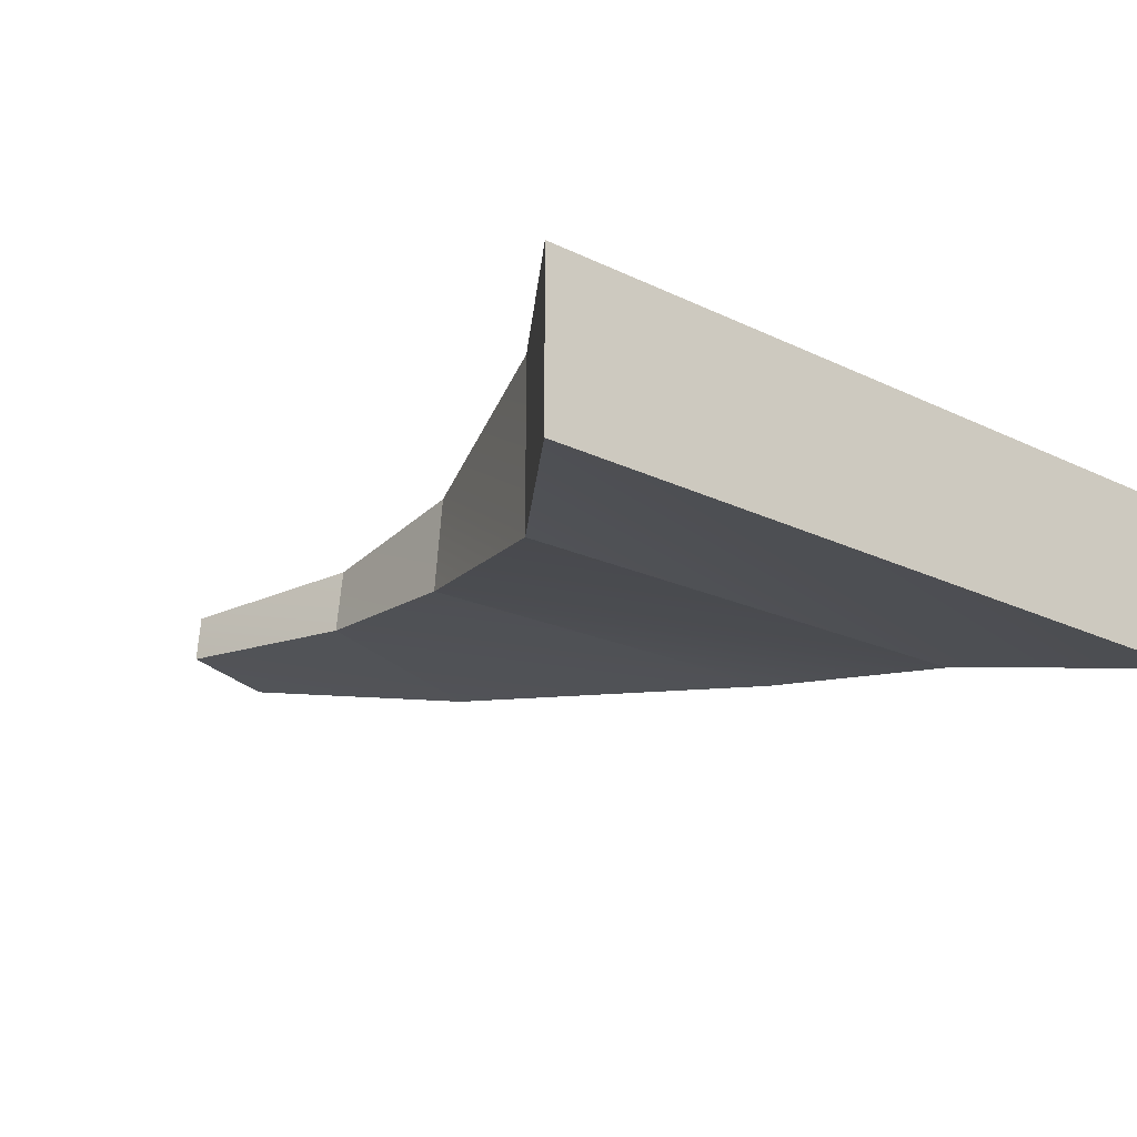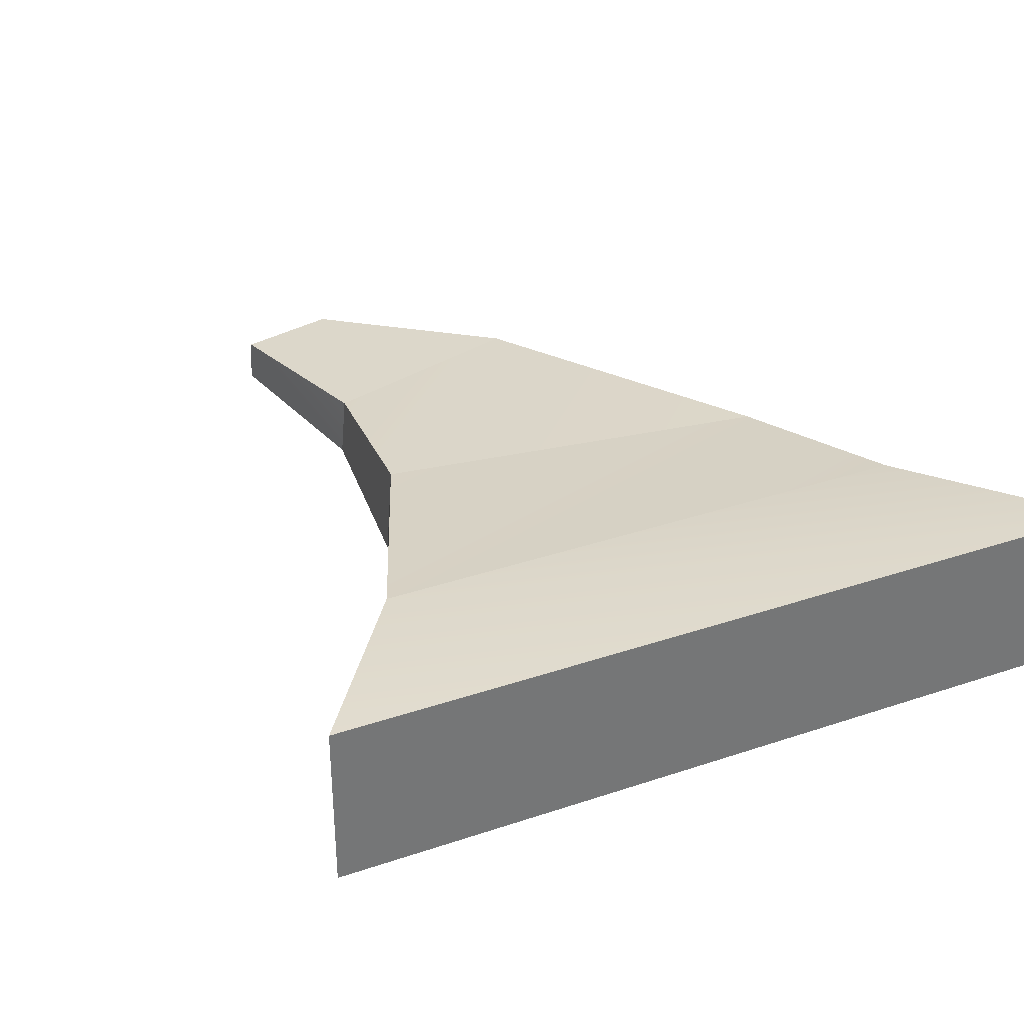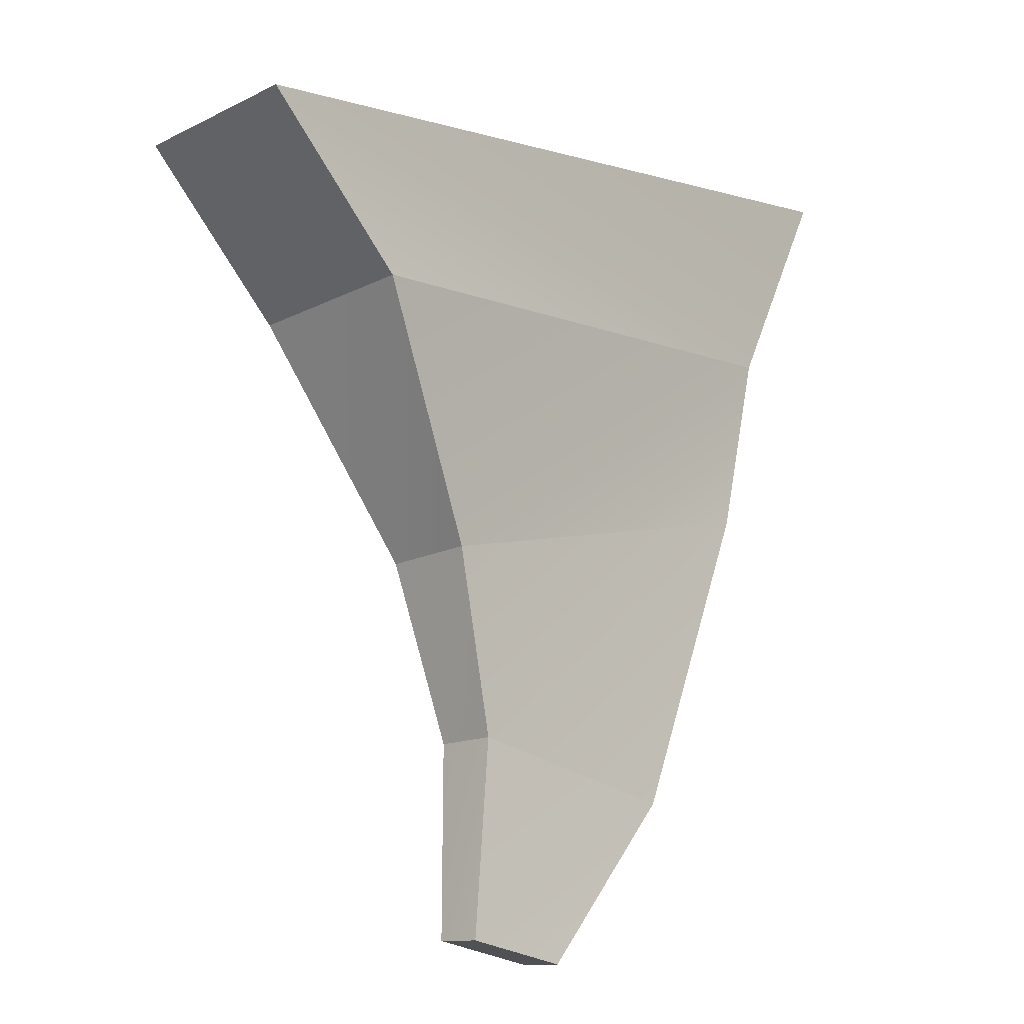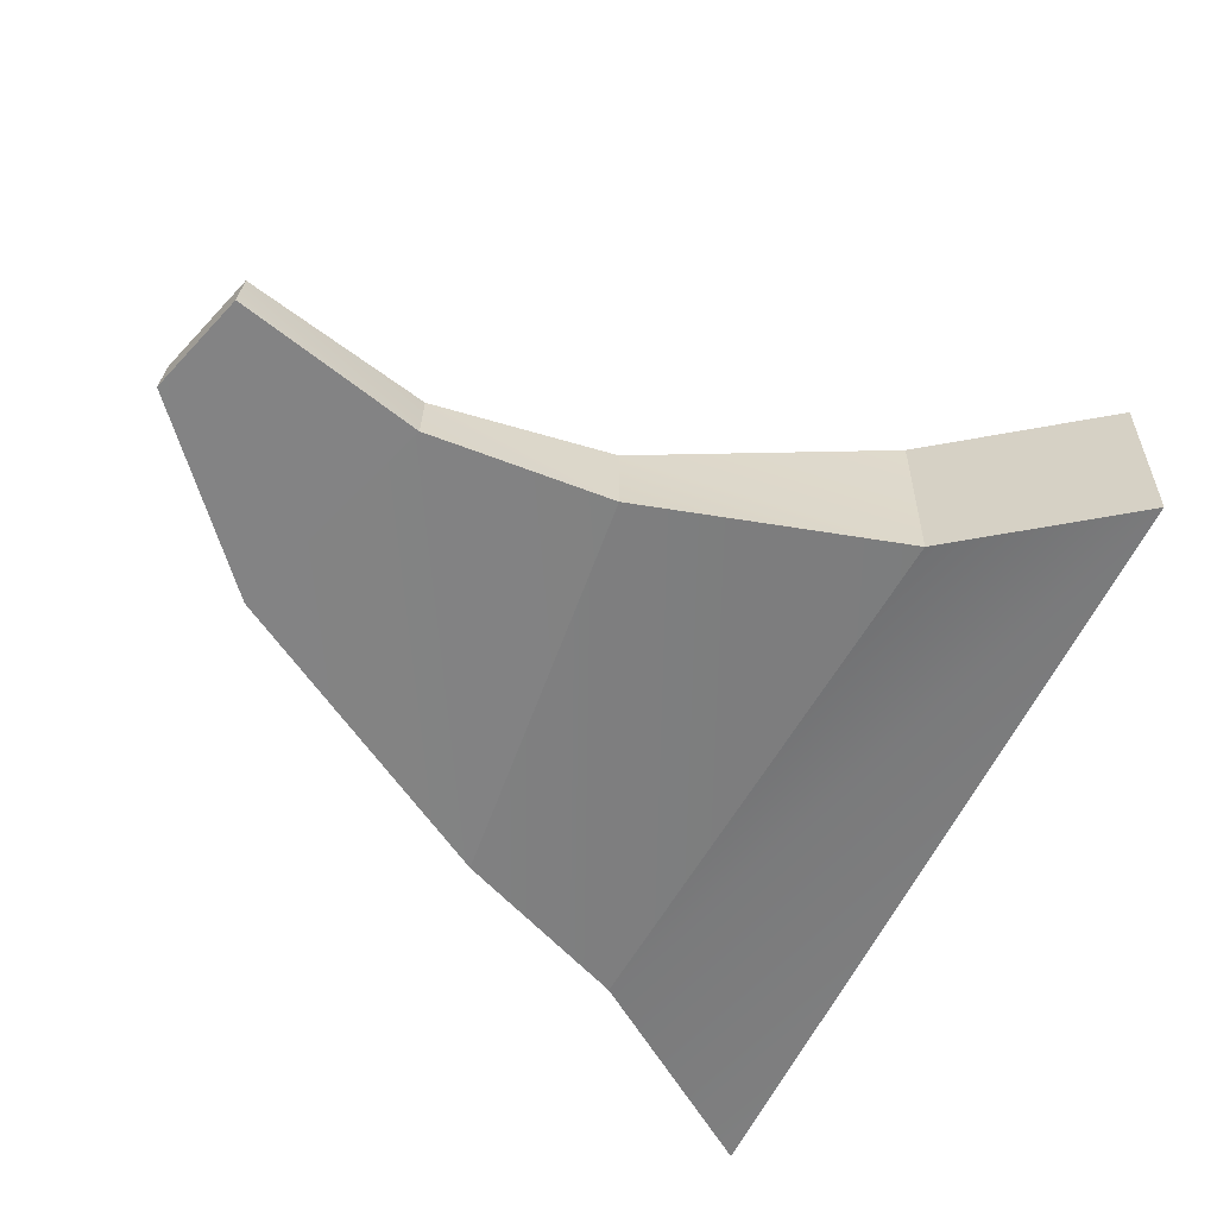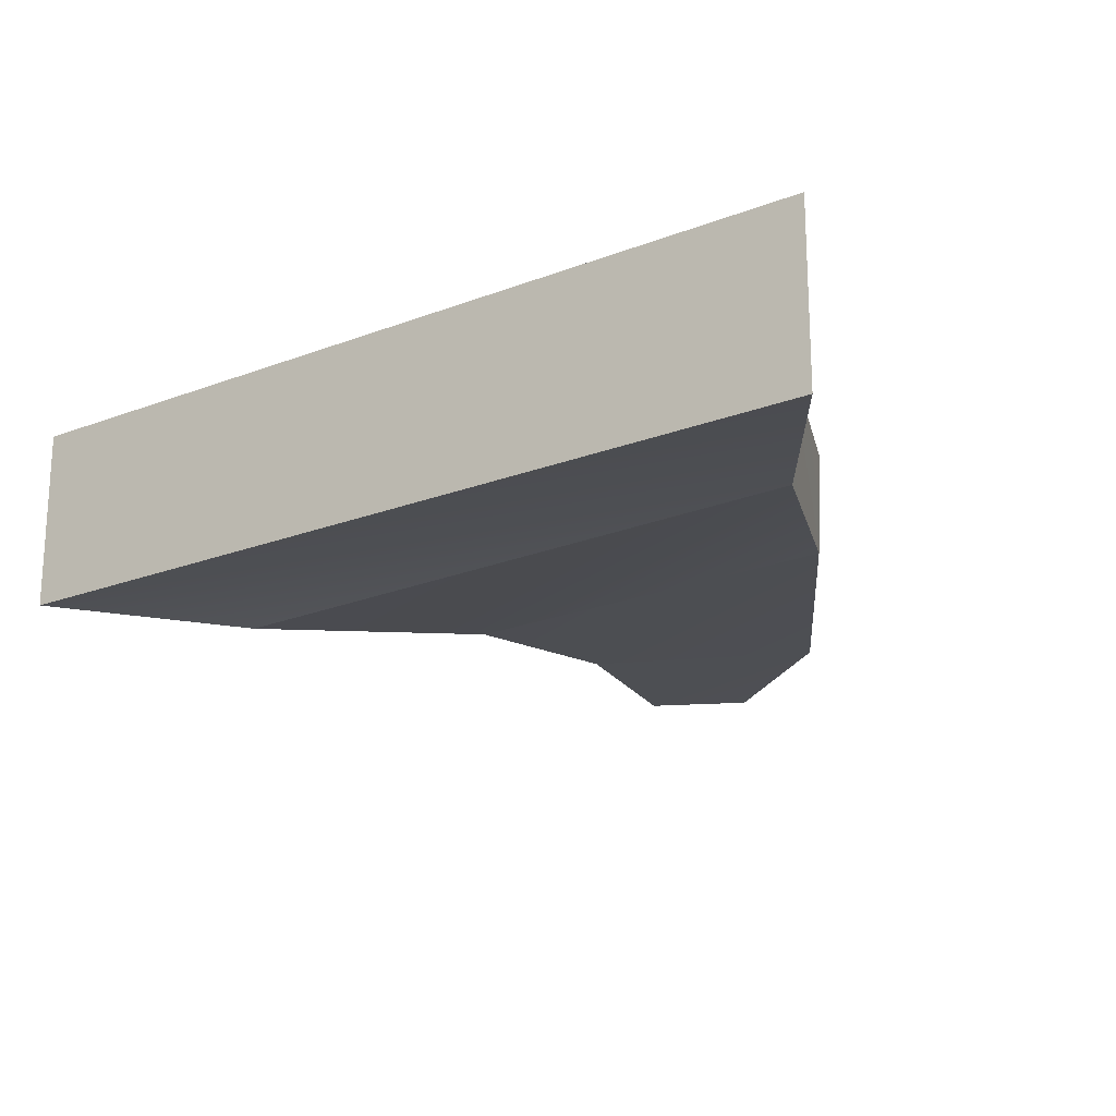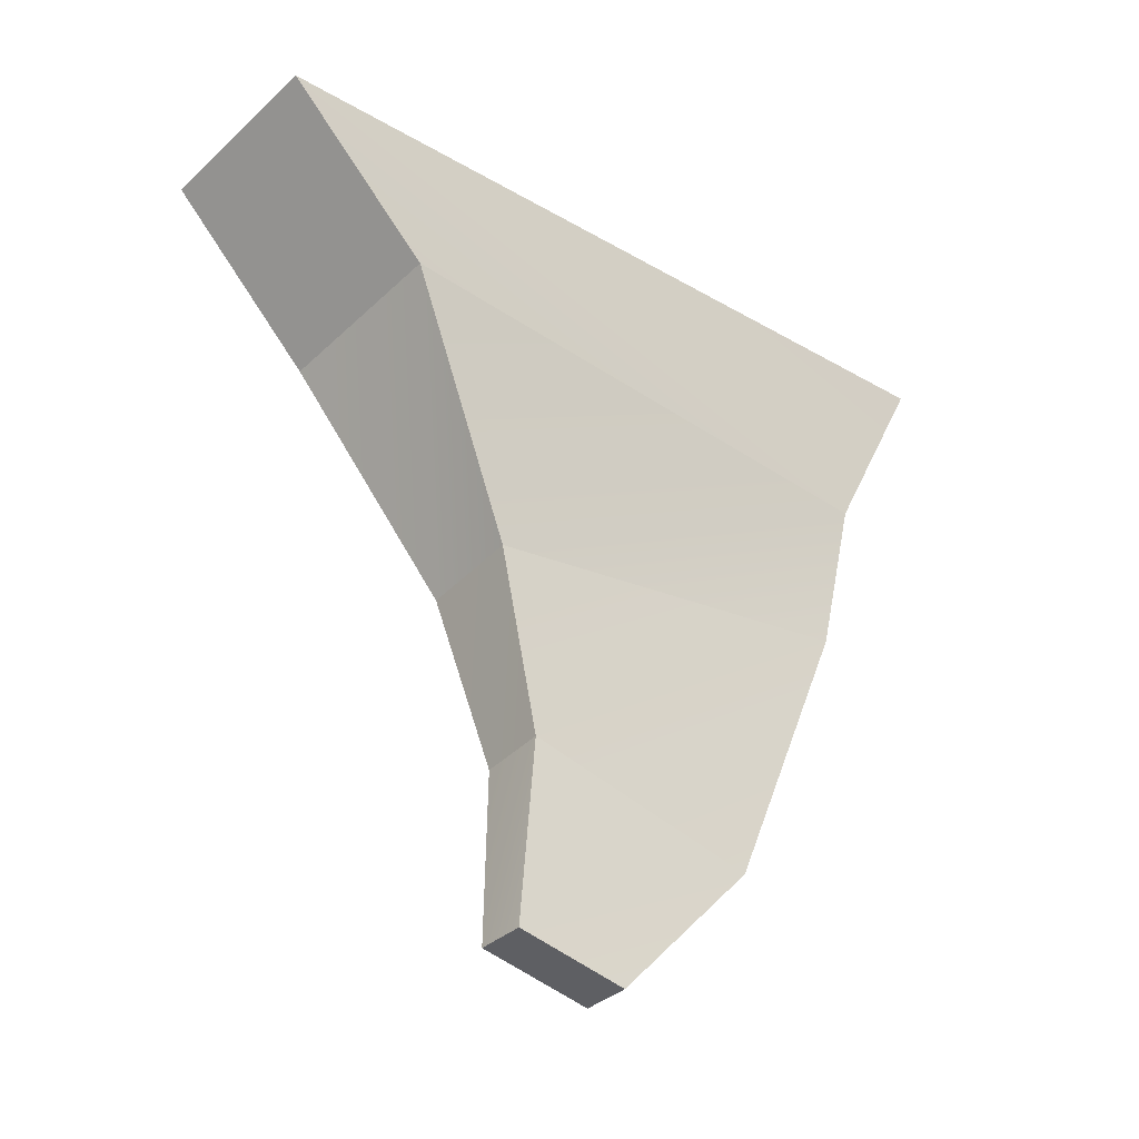
<metadata>
{"format":"obj","ext":"obj","renderer":"f3d","projection":"perspective","resolution":1024,"background":"white","views":[{"elev":-21.4,"azim":127.5,"up":"+Z"},{"elev":34.8,"azim":144.3,"up":"+Z"},{"elev":-19.0,"azim":133.1,"up":"+Y"},{"elev":-57.9,"azim":53.6,"up":"+Z"},{"elev":-20.8,"azim":-156.5,"up":"+Z"},{"elev":-43.5,"azim":138.0,"up":"+Y"}]}
</metadata>
<code>
g pb_Mesh-8043132
v -1.75 -0.2857 0.3709
v -2.25 0.9643 0.5
v 1.574 -0.7857 0.5
v 2.445 0.01527 0.5
v -2.25 0.9643 0.5
v -2.25 0.9643 -0.5
v 2.445 0.01527 0.5
v 2.445 0.01527 -0.5
v -2.25 0.9643 -0.5
v -1.75 -0.2857 -0.3709
v 2.445 0.01527 -0.5
v 1.574 -0.7857 -0.5
v -0.1125 -4.264 -0.146
v -0.1149 -4.24 0.1117
v 0.5032 -4.197 -0.1117
v 0.5009 -4.173 0.146
v 1.574 -0.7857 0.5
v 2.445 0.01527 0.5
v 1.574 -0.7857 -0.5
v 2.445 0.01527 -0.5
v -1.75 -0.2857 -0.3709
v -2.25 0.9643 -0.5
v -1.75 -0.2857 0.3709
v -2.25 0.9643 0.5
v -1.75 -0.2857 -0.3709
v -1.75 -0.2857 0.3709
v -1.539 -1.383 -0.3141
v -1.57 -1.36 0.2403
v 1.574 -0.7857 -0.5
v -1.75 -0.2857 -0.3709
v 0.7604 -2.072 -0.2403
v -1.539 -1.383 -0.3141
v -1.75 -0.2857 0.3709
v 1.574 -0.7857 0.5
v -1.57 -1.36 0.2403
v 0.7294 -2.048 0.3141
v 1.574 -0.7857 0.5
v 1.574 -0.7857 -0.5
v 0.7294 -2.048 0.3141
v 0.7604 -2.072 -0.2403
v -1.539 -1.383 -0.3141
v -1.57 -1.36 0.2403
v -0.8874 -3.258 -0.2082
v -0.9091 -3.235 0.1592
v 0.7604 -2.072 -0.2403
v -1.539 -1.383 -0.3141
v 0.4574 -3.086 -0.1592
v -0.8874 -3.258 -0.2082
v -1.57 -1.36 0.2403
v 0.7294 -2.048 0.3141
v -0.9091 -3.235 0.1592
v 0.4357 -3.062 0.2082
v 0.7294 -2.048 0.3141
v 0.7604 -2.072 -0.2403
v 0.4357 -3.062 0.2082
v 0.4574 -3.086 -0.1592
v -0.8874 -3.258 -0.2082
v -0.9091 -3.235 0.1592
v -0.1125 -4.264 -0.146
v -0.1149 -4.24 0.1117
v 0.4574 -3.086 -0.1592
v -0.8874 -3.258 -0.2082
v 0.5032 -4.197 -0.1117
v -0.1125 -4.264 -0.146
v -0.9091 -3.235 0.1592
v 0.4357 -3.062 0.2082
v -0.1149 -4.24 0.1117
v 0.5009 -4.173 0.146
v 0.4357 -3.062 0.2082
v 0.4574 -3.086 -0.1592
v 0.5009 -4.173 0.146
v 0.5032 -4.197 -0.1117
g pb_Mesh-8043132_0
f 3 2 1
f 3 4 2
f 7 6 5
f 7 8 6
f 11 10 9
f 11 12 10
f 15 14 13
f 15 16 14
f 19 18 17
f 19 20 18
f 23 22 21
f 23 24 22
f 27 26 25
f 27 28 26
f 31 30 29
f 31 32 30
f 35 34 33
f 35 36 34
f 39 38 37
f 39 40 38
f 43 42 41
f 43 44 42
f 47 46 45
f 47 48 46
f 51 50 49
f 51 52 50
f 55 54 53
f 55 56 54
f 59 58 57
f 59 60 58
f 63 62 61
f 63 64 62
f 67 66 65
f 67 68 66
f 71 70 69
f 71 72 70

</code>
